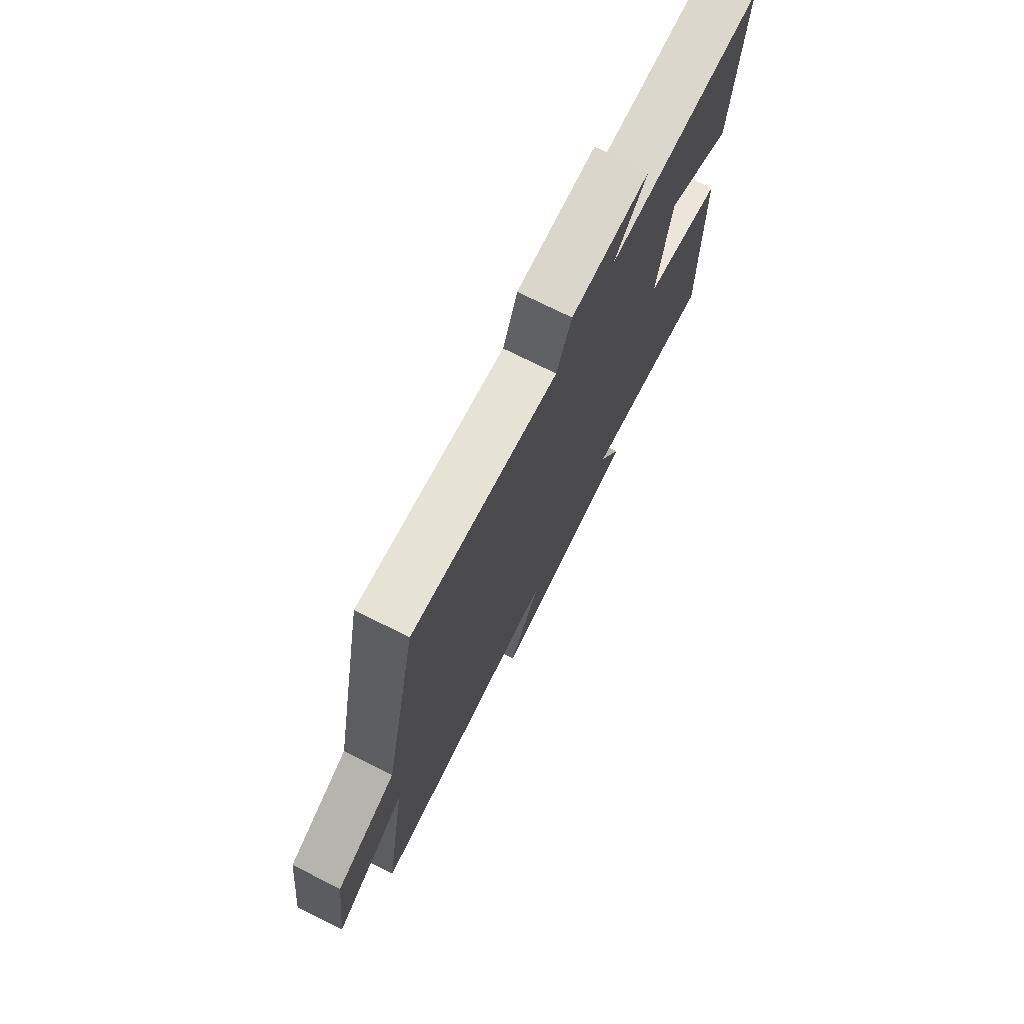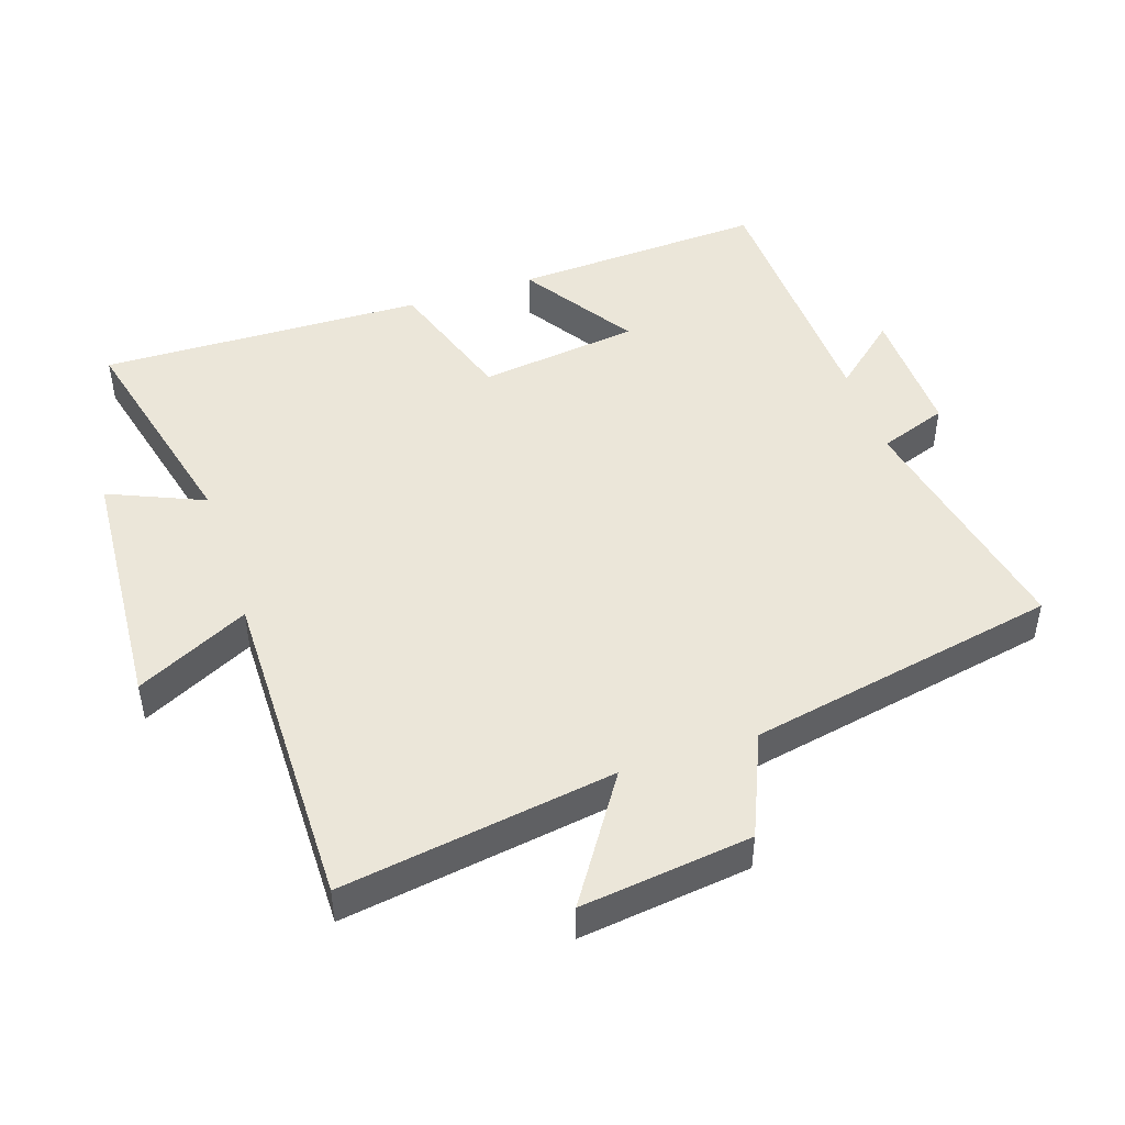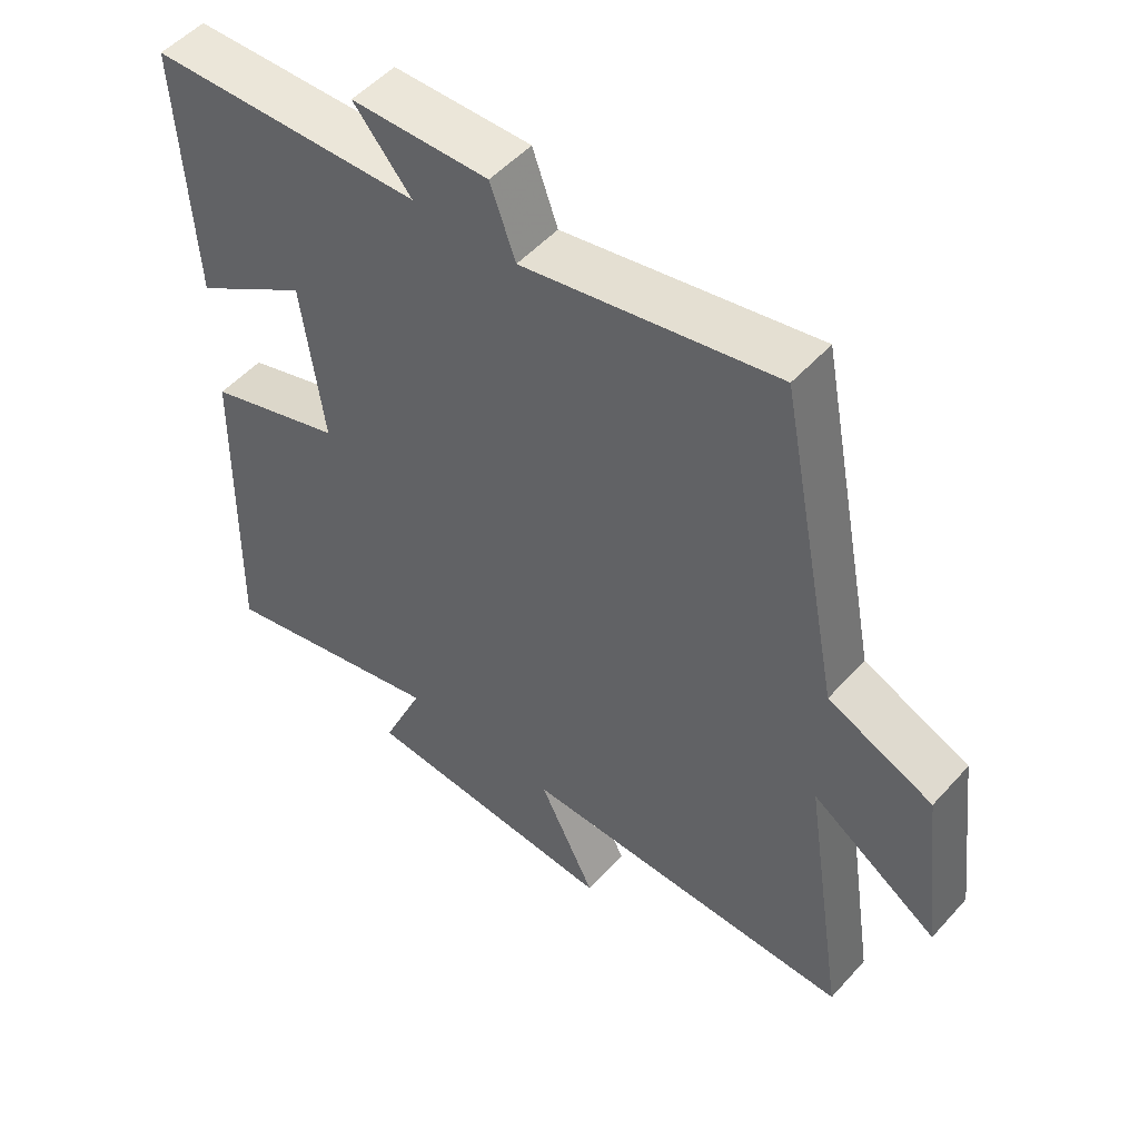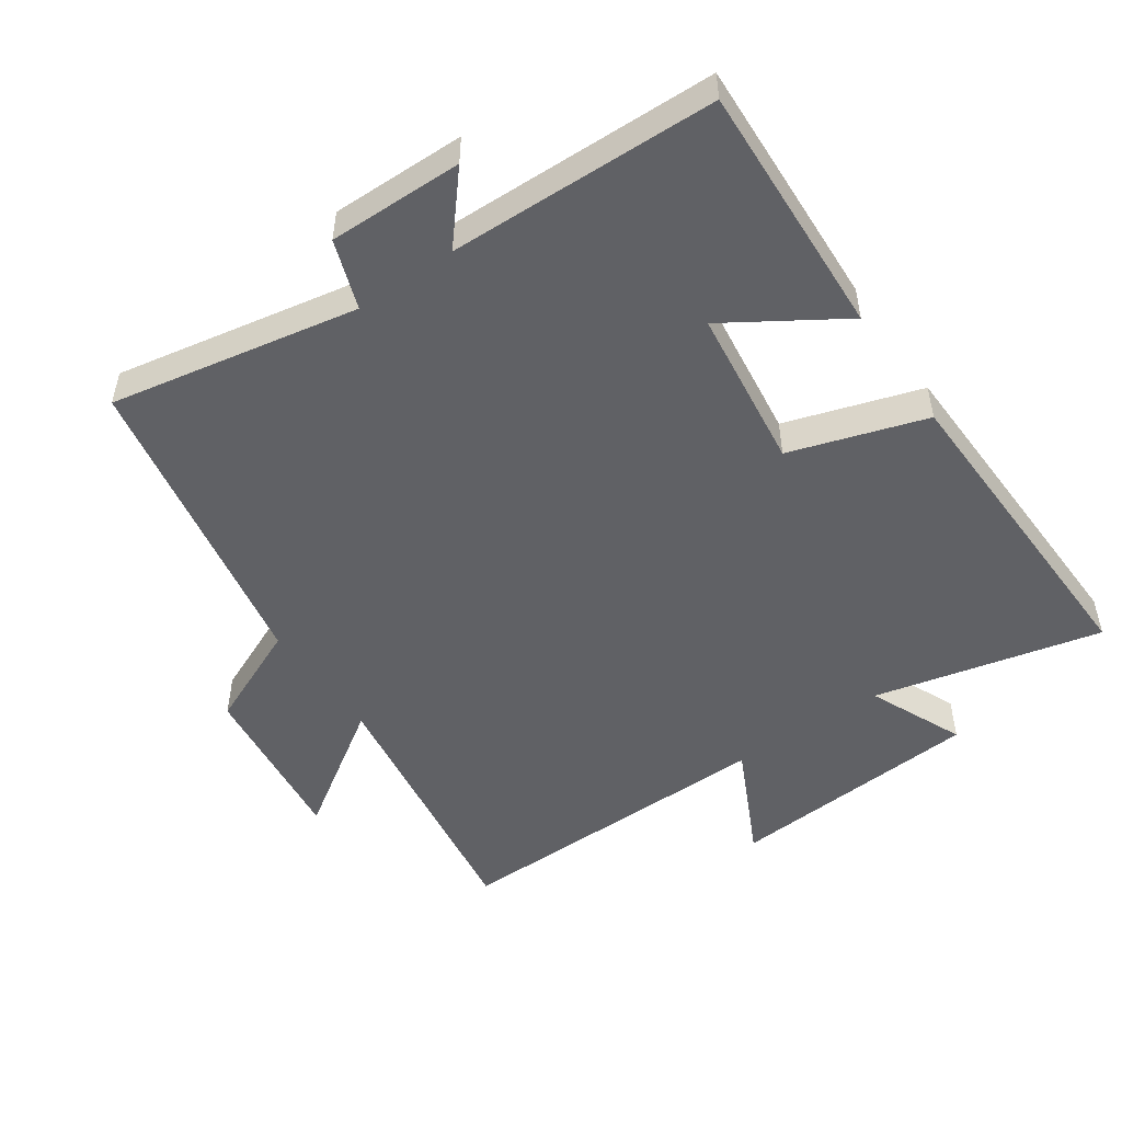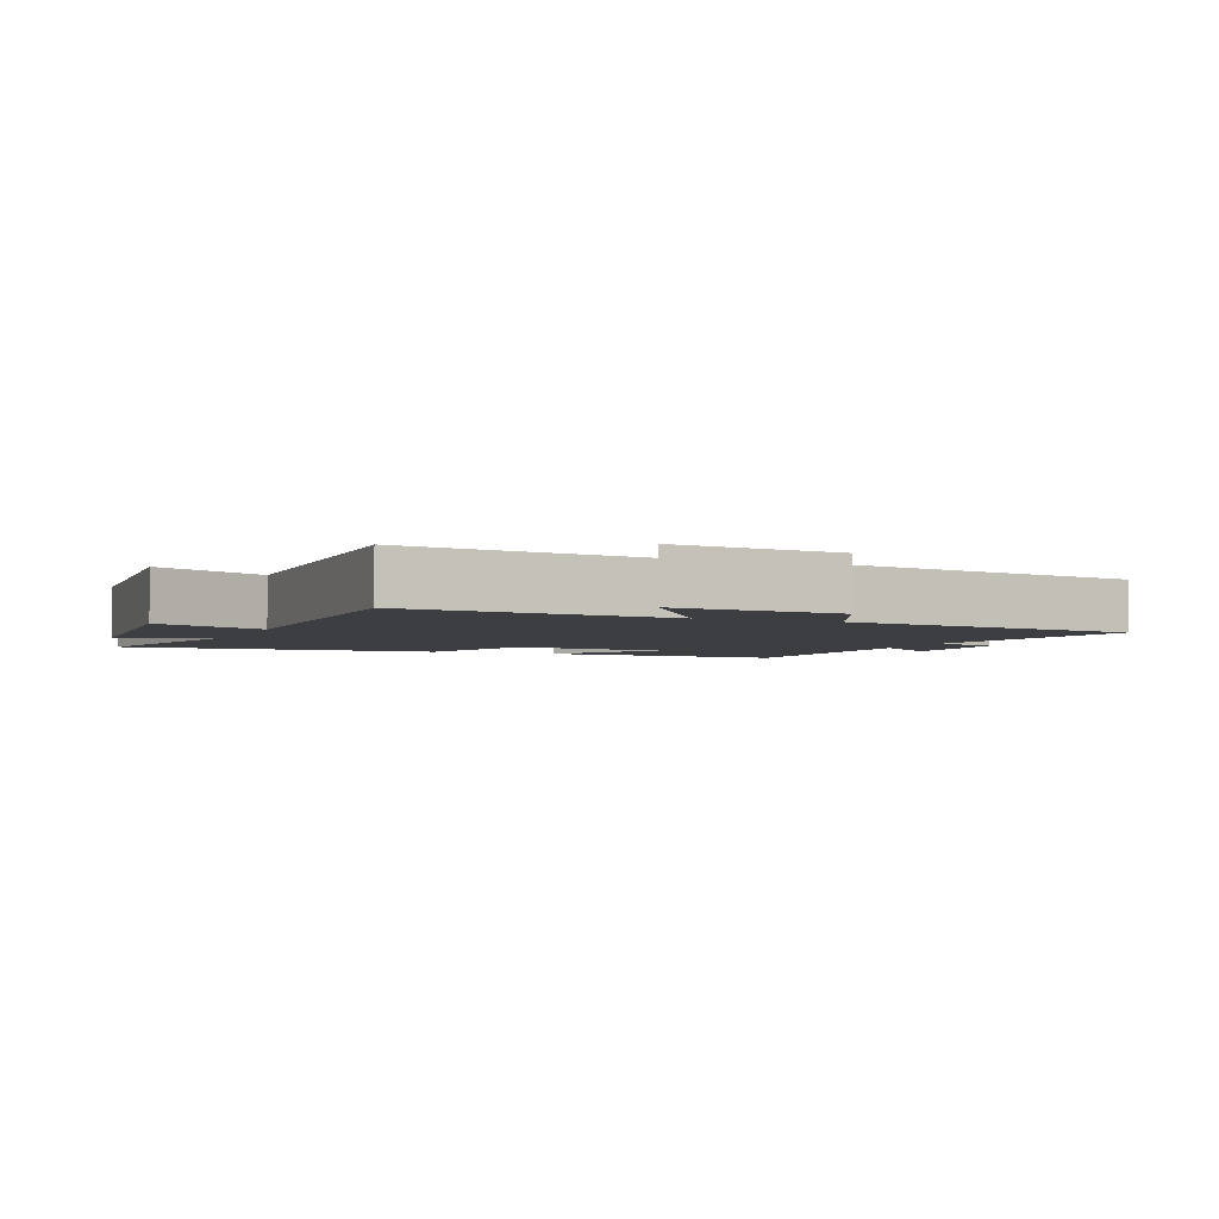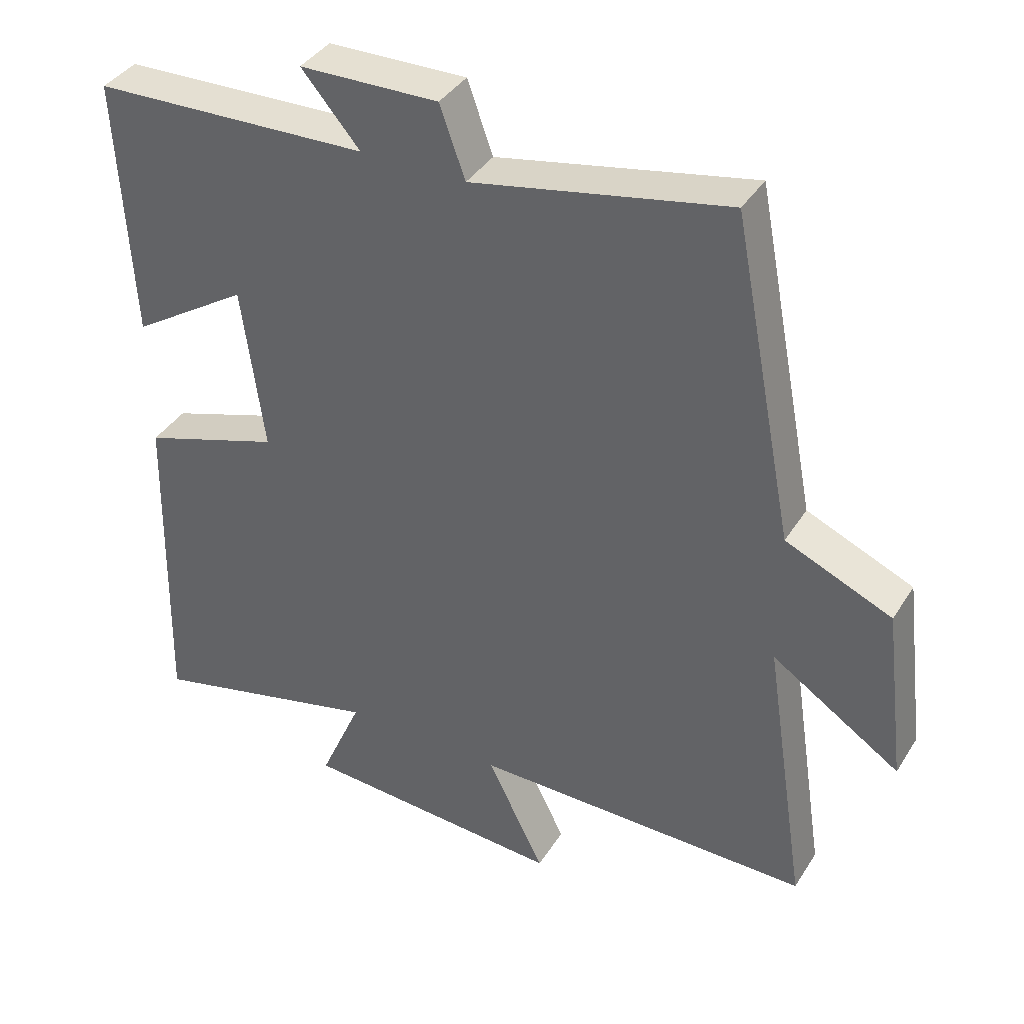
<metadata>
{"format":"obj","ext":"obj","renderer":"f3d","projection":"perspective","resolution":1024,"background":"white","views":[{"elev":75.0,"azim":-63.5,"up":"+Z"},{"elev":46.9,"azim":-108.5,"up":"+Y"},{"elev":51.6,"azim":-139.5,"up":"+Z"},{"elev":-50.4,"azim":35.0,"up":"+Y"},{"elev":-3.4,"azim":-111.8,"up":"+Y"},{"elev":38.6,"azim":-151.1,"up":"+Z"}]}
</metadata>
<code>
v 0.52 0.07 0.487
v 0.5 0.07 0.105
v 0.329 0.07 0.215
v 0.297 0.07 -0.027
v 0.5 0.07 -0.093
v 0.512 0.07 -0.582
v 0.171 0.07 -0.5
v 0.233 0.07 -0.643
v -0.151 0.07 -0.669
v -0.067 0.07 -0.5
v -0.563 0.07 -0.504
v -0.5 0.07 -0.094
v -0.687 0.07 -0.217
v -0.655 0.07 0.039
v -0.5 0.07 0.106
v -0.409 0.07 0.573
v -0.037 0.07 0.5
v 0 0.07 0.603
v 0.202 0.07 0.599
v 0.117 0.07 0.5
v 0.52 0 0.487
v 0.5 0 0.105
v 0.329 0 0.215
v 0.297 0 -0.027
v 0.5 0 -0.093
v 0.512 0 -0.582
v 0.171 0 -0.5
v 0.233 0 -0.643
v -0.151 0 -0.669
v -0.067 0 -0.5
v -0.563 0 -0.504
v -0.5 0 -0.094
v -0.687 0 -0.217
v -0.655 0 0.039
v -0.5 0 0.106
v -0.409 0 0.573
v -0.037 0 0.5
v 0 0 0.603
v 0.202 0 0.599
v 0.117 0 0.5
f 17 18 19 20
f 17 20 1 2
f 15 16 17
f 12 13 14 15
f 12 15 17
f 10 11 12 17
f 7 8 9 10
f 7 10 17
f 4 5 6 7
f 3 4 7 17
f 2 3 17
f 40 39 38 37
f 22 21 40 37
f 37 36 35
f 35 34 33 32
f 37 35 32
f 37 32 31 30
f 30 29 28 27
f 37 30 27
f 27 26 25 24
f 37 27 24 23
f 37 23 22
f 1 21 22 2
f 2 22 23 3
f 3 23 24 4
f 4 24 25 5
f 5 25 26 6
f 6 26 27 7
f 7 27 28 8
f 8 28 29 9
f 9 29 30 10
f 10 30 31 11
f 11 31 32 12
f 12 32 33 13
f 13 33 34 14
f 14 34 35 15
f 15 35 36 16
f 16 36 37 17
f 17 37 38 18
f 18 38 39 19
f 19 39 40 20
f 20 40 21 1

</code>
